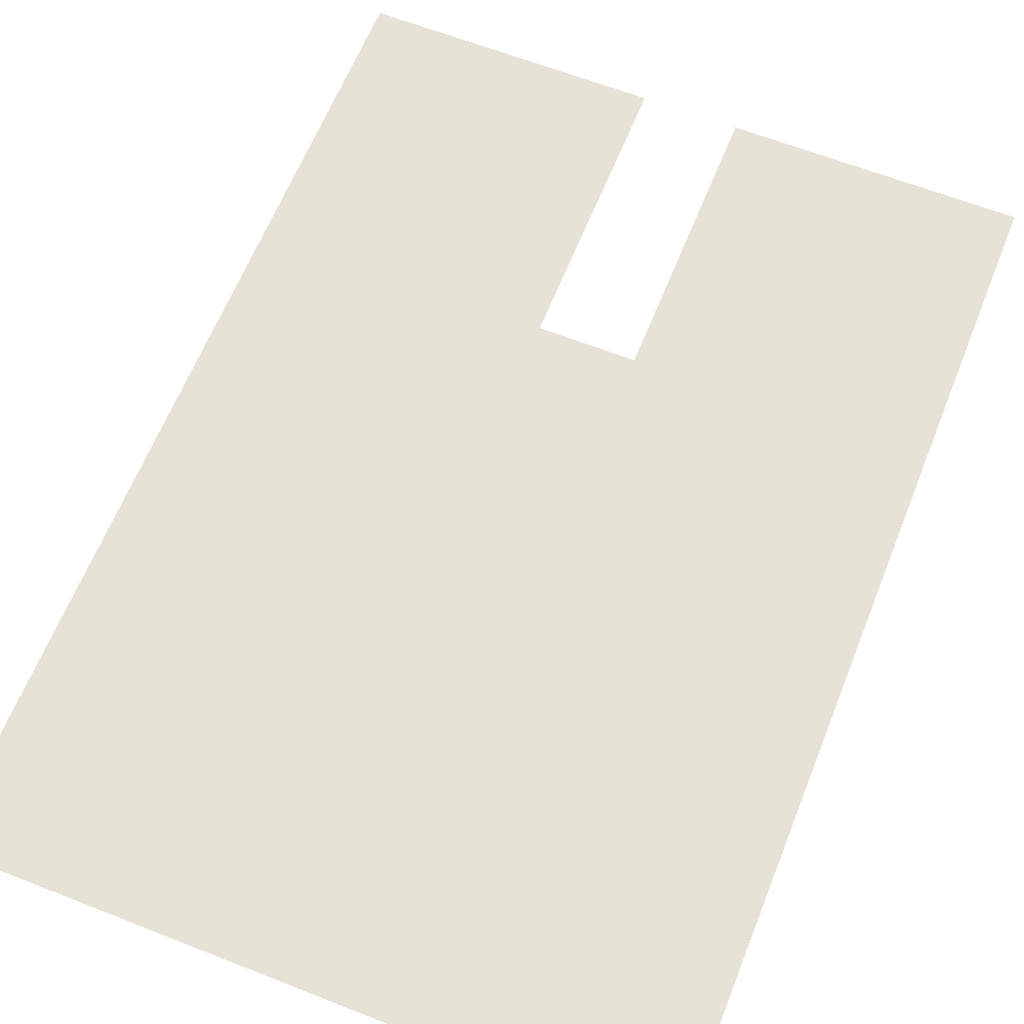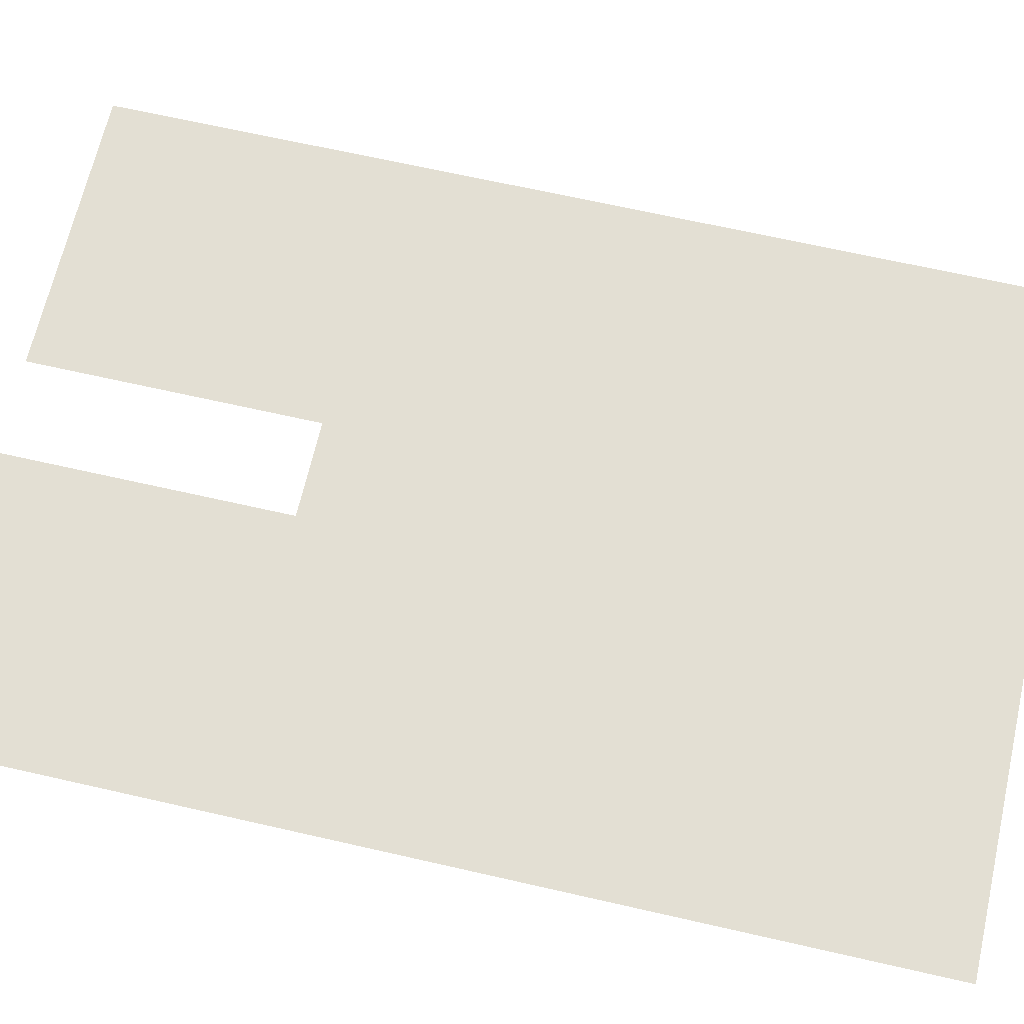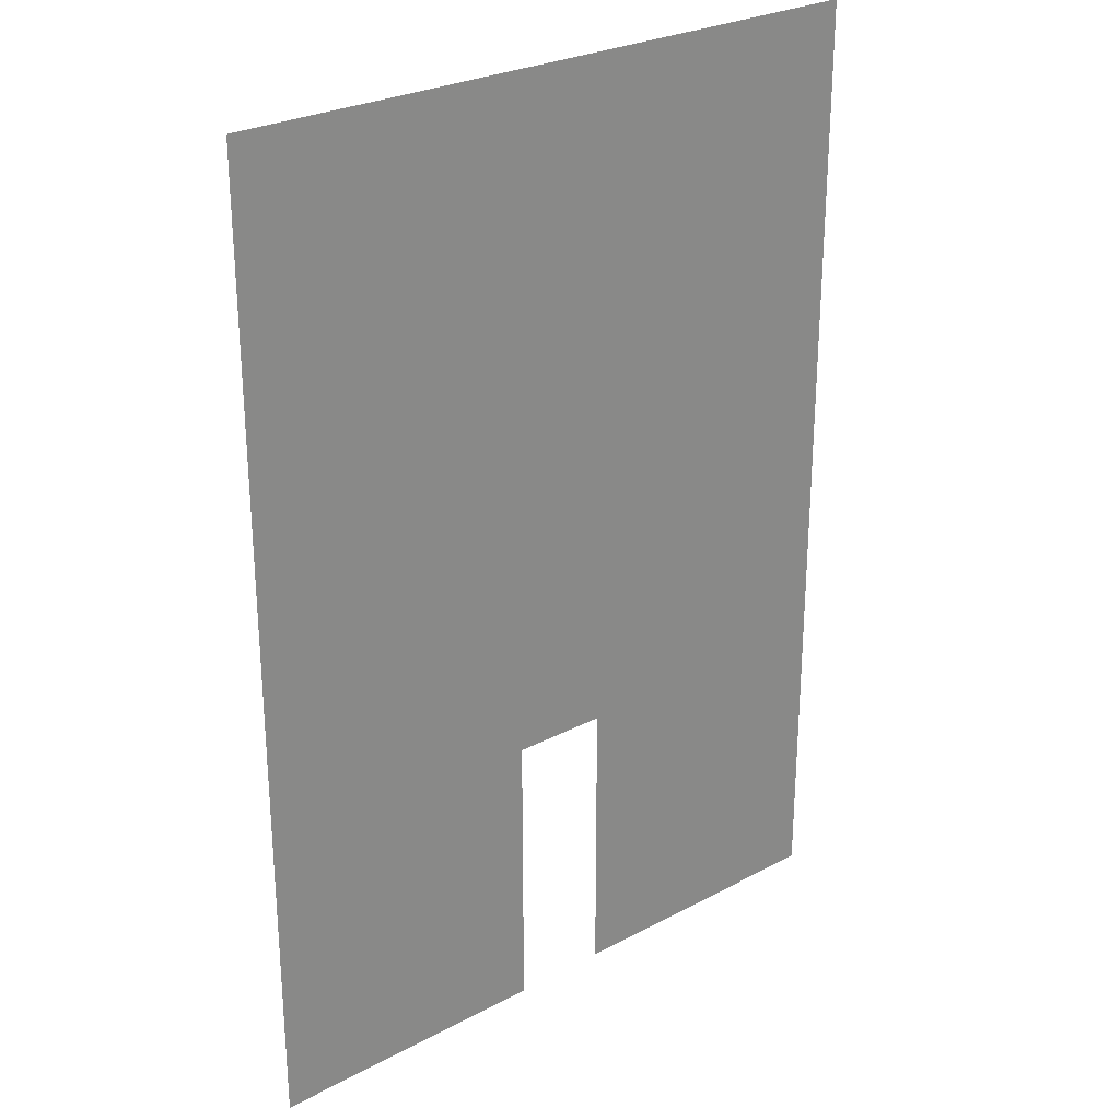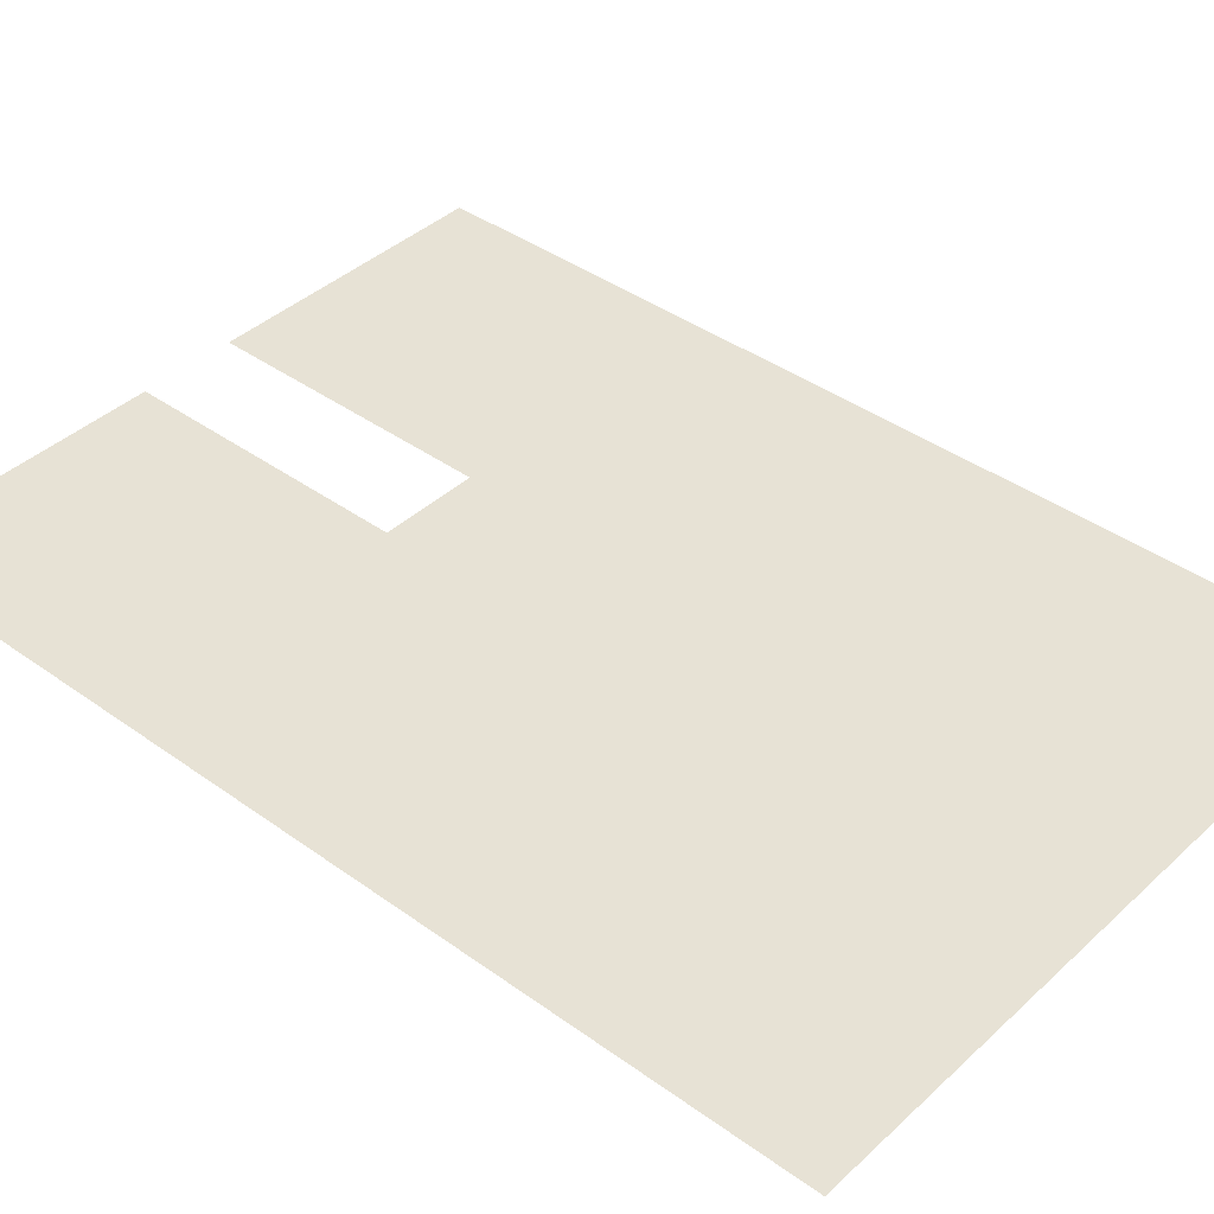
<metadata>
{"format":"obj","ext":"obj","renderer":"f3d","projection":"perspective","resolution":1024,"background":"white","views":[{"elev":63.2,"azim":-158.3,"up":"+Z"},{"elev":67.0,"azim":102.9,"up":"+Z"},{"elev":27.0,"azim":-39.6,"up":"+Y"},{"elev":40.2,"azim":131.6,"up":"+Z"}]}
</metadata>
<code>
v -6 -10 0
v -7 -10 0
v -7 -9 0
v -6 -9 0
v -5 -10 0
v -5 -9 0
v -4 -10 0
v -4 -9 0
v -2 -10 0
v -3 -10 0
v -3 -9 0
v -2 -9 0
v -1 -10 0
v -1 -9 0
v 0 -10 0
v 0 -9 0
v -7 -8 0
v -6 -8 0
v -5 -8 0
v -4 -8 0
v -3 -8 0
v -2 -8 0
v -1 -8 0
v 0 -8 0
v -7 -7 0
v -6 -7 0
v -5 -7 0
v -4 -7 0
v -3 -7 0
v -2 -7 0
v -1 -7 0
v 0 -7 0
v -7 -6 0
v -6 -6 0
v -5 -6 0
v -4 -6 0
v -3 -6 0
v -2 -6 0
v -1 -6 0
v 0 -6 0
v -7 -5 0
v -6 -5 0
v -5 -5 0
v -4 -5 0
v -3 -5 0
v -2 -5 0
v -1 -5 0
v 0 -5 0
v -7 -4 0
v -6 -4 0
v -5 -4 0
v -4 -4 0
v -3 -4 0
v -2 -4 0
v -1 -4 0
v 0 -4 0
v -7 -3 0
v -6 -3 0
v -5 -3 0
v -4 -3 0
v -3 -3 0
v -2 -3 0
v -1 -3 0
v 0 -3 0
v -7 -2 0
v -6 -2 0
v -5 -2 0
v -4 -2 0
v -3 -2 0
v -2 -2 0
v -1 -2 0
v 0 -2 0
v -7 -1 0
v -6 -1 0
v -5 -1 0
v -4 -1 0
v -3 -1 0
v -2 -1 0
v -1 -1 0
v 0 -1 0
v -7 0 0
v -6 0 0
v -5 0 0
v -4 0 0
v -3 0 0
v -2 0 0
v -1 0 0
v 0 0 0
g mesh_[00]_[00]
f 1 2 3 4
f 5 1 4 6
f 7 5 6 8
f 9 10 11 12
f 13 9 12 14
f 15 13 14 16
f 4 3 17 18
f 6 4 18 19
f 8 6 19 20
f 12 11 21 22
f 14 12 22 23
f 16 14 23 24
f 18 17 25 26
f 19 18 26 27
f 20 19 27 28
f 22 21 29 30
f 23 22 30 31
f 24 23 31 32
g mesh_[00]_[02]
f 26 25 33 34
f 27 26 34 35
f 28 27 35 36
f 29 28 36 37
f 30 29 37 38
f 31 30 38 39
f 32 31 39 40
f 34 33 41 42
f 35 34 42 43
f 36 35 43 44
f 37 36 44 45
f 38 37 45 46
f 39 38 46 47
f 40 39 47 48
f 42 41 49 50
f 43 42 50 51
f 44 43 51 52
f 45 44 52 53
f 46 45 53 54
f 47 46 54 55
f 48 47 55 56
g mesh_[00]_[01]
f 50 49 57 58
f 51 50 58 59
f 52 51 59 60
f 53 52 60 61
f 54 53 61 62
f 55 54 62 63
f 56 55 63 64
f 58 57 65 66
f 59 58 66 67
f 60 59 67 68
f 61 60 68 69
f 62 61 69 70
f 63 62 70 71
f 64 63 71 72
f 66 65 73 74
f 67 66 74 75
f 68 67 75 76
f 69 68 76 77
f 70 69 77 78
f 71 70 78 79
f 72 71 79 80
f 74 73 81 82
f 75 74 82 83
f 76 75 83 84
f 77 76 84 85
f 78 77 85 86
f 79 78 86 87
f 80 79 87 88

</code>
